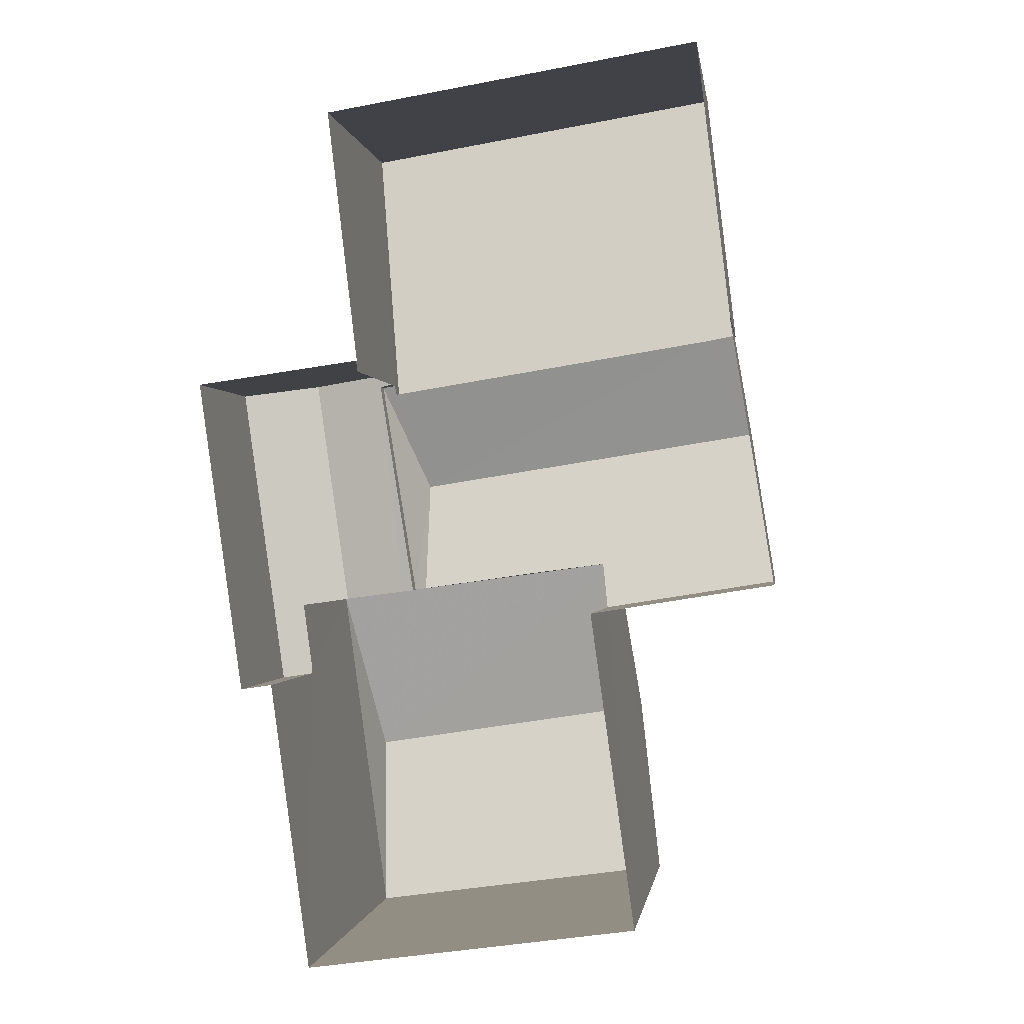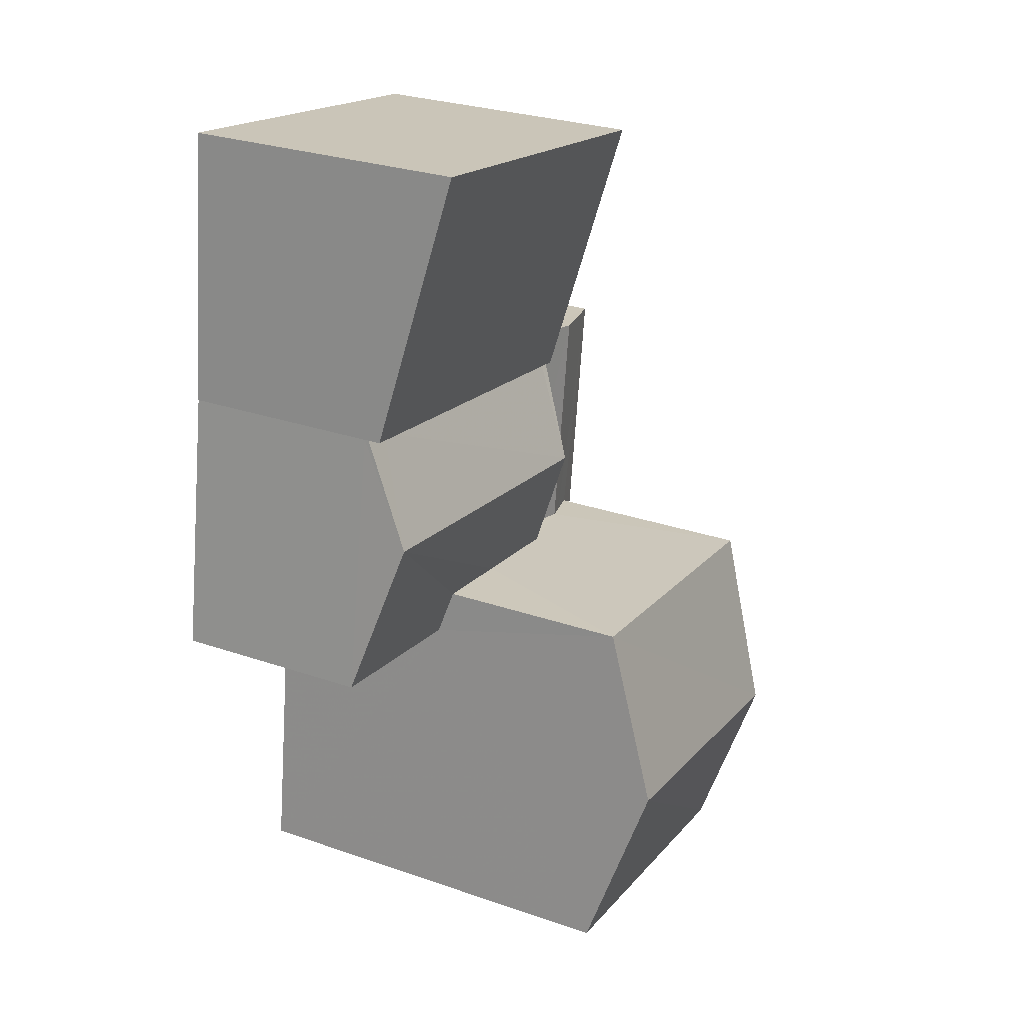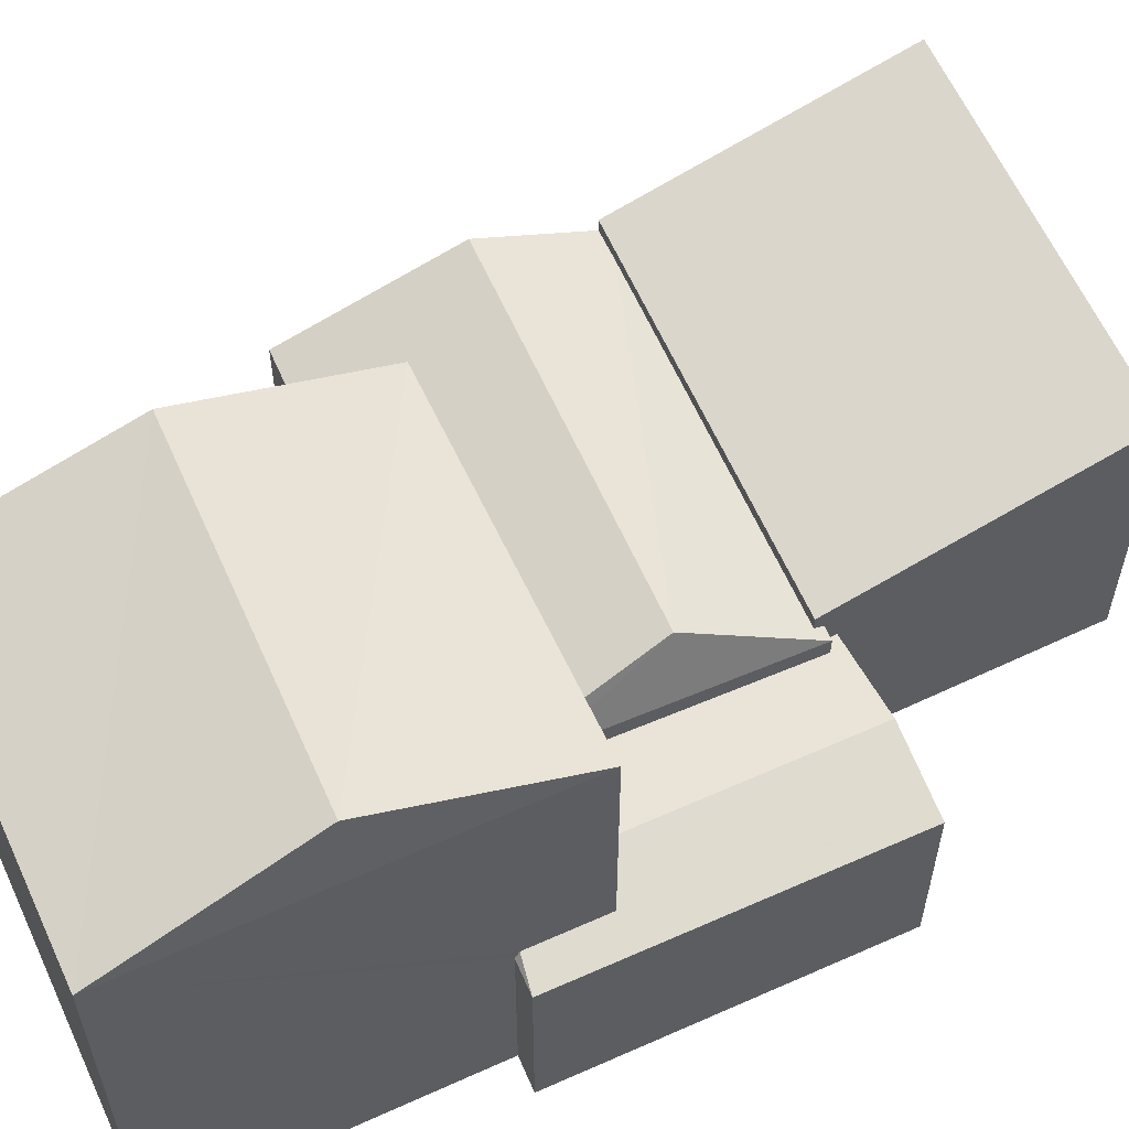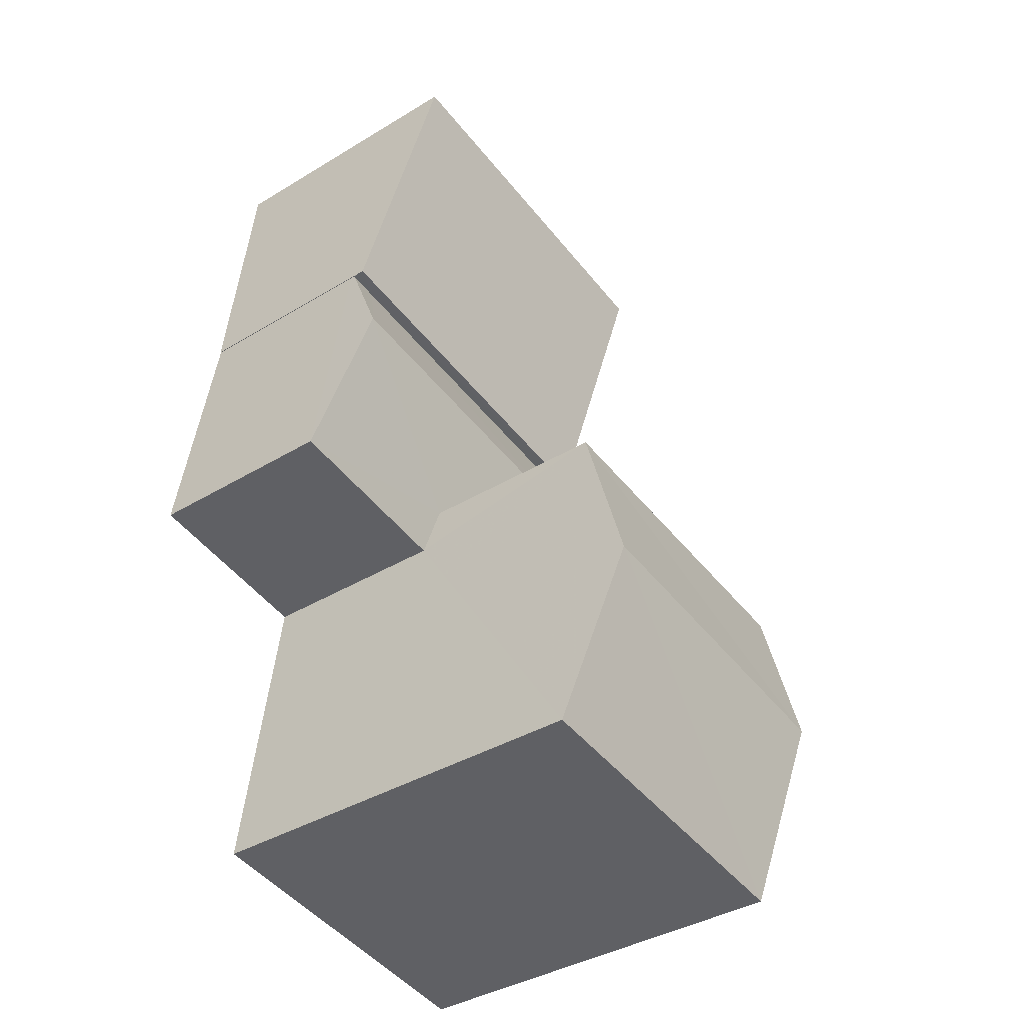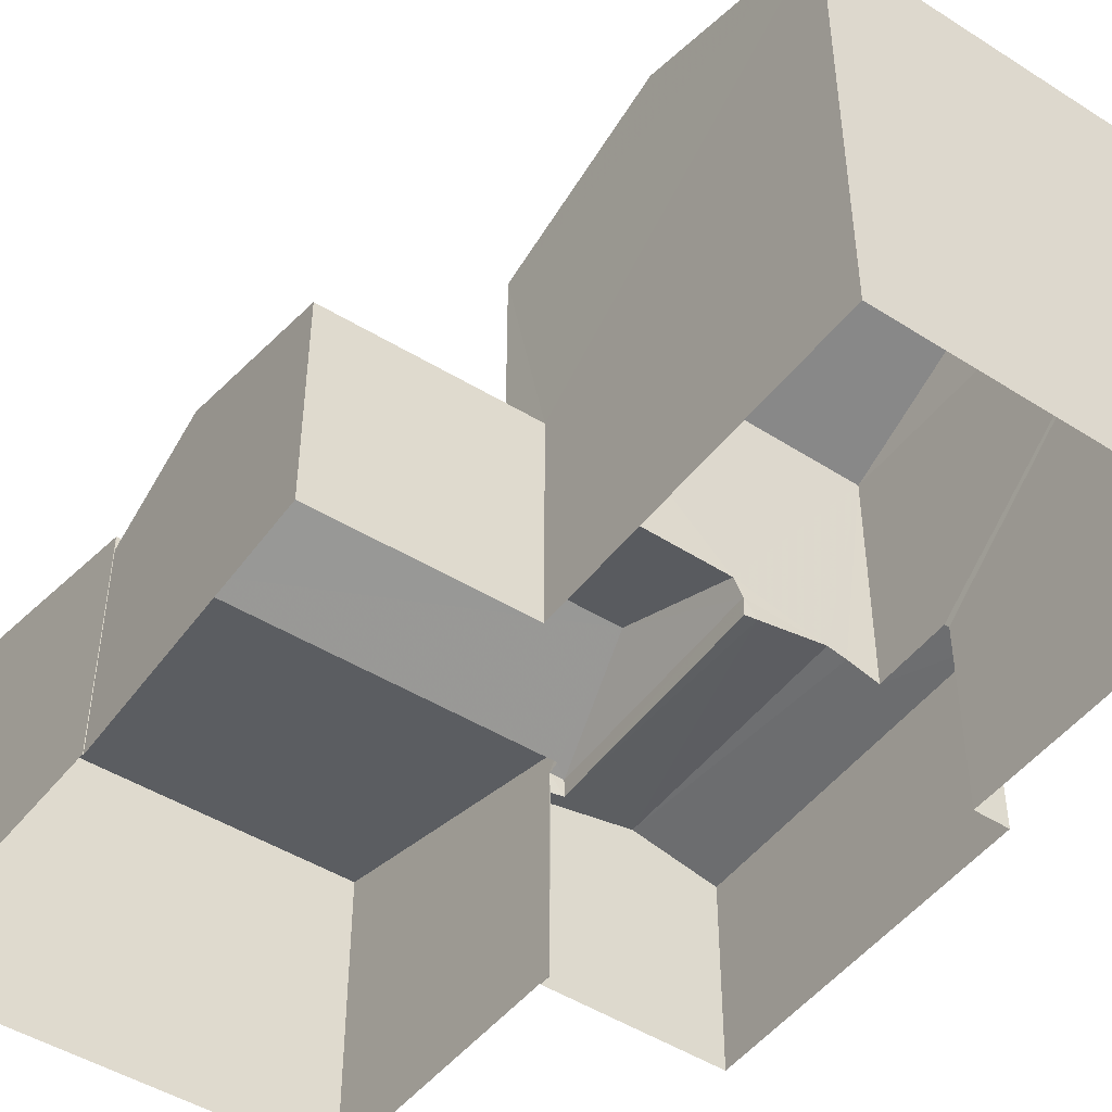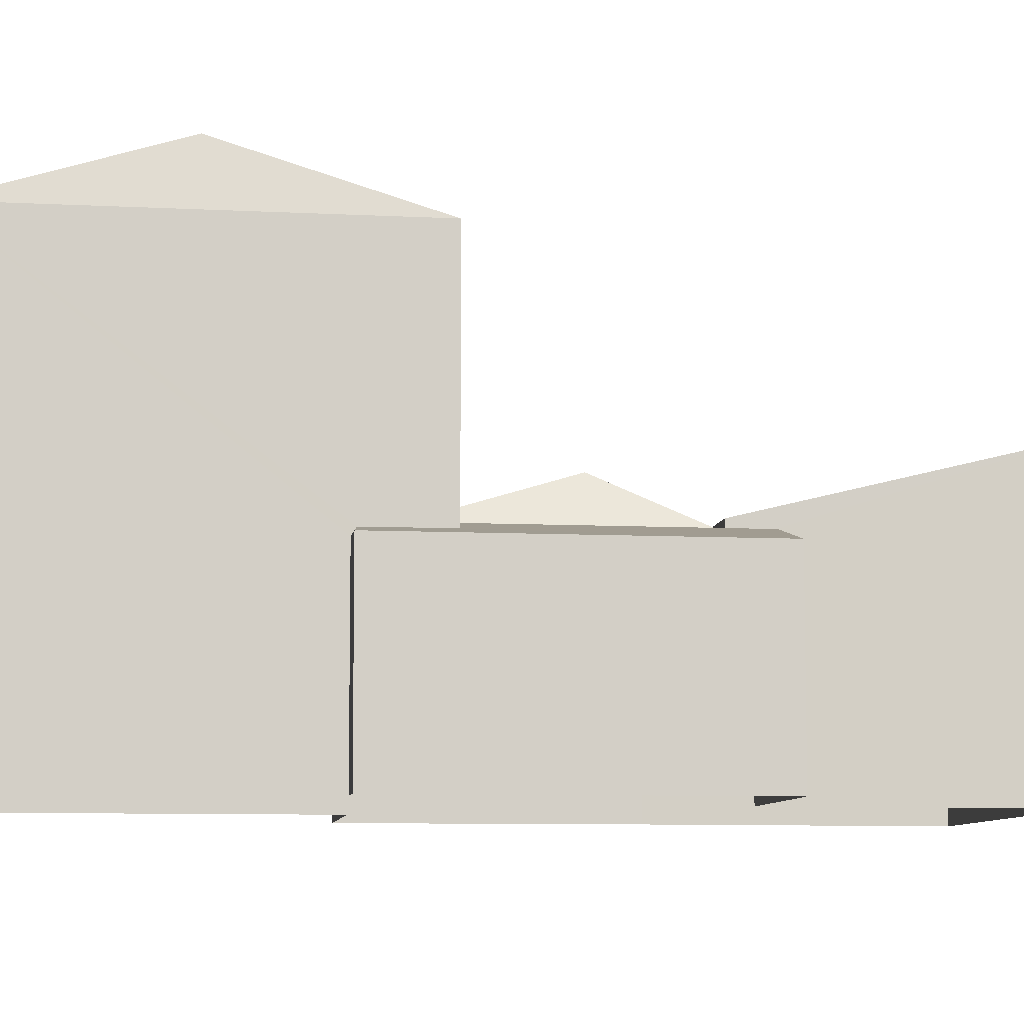
<metadata>
{"format":"obj","ext":"obj","renderer":"f3d","projection":"perspective","resolution":1024,"background":"white","views":[{"elev":-0.7,"azim":-172.4,"up":"+Y"},{"elev":28.2,"azim":-62.3,"up":"+Y"},{"elev":60.0,"azim":57.3,"up":"+Z"},{"elev":-38.3,"azim":-52.5,"up":"+Y"},{"elev":-48.1,"azim":-43.6,"up":"+Z"},{"elev":-8.1,"azim":73.8,"up":"+Z"}]}
</metadata>
<code>
v -8.828e+04 -9.938e+04 4.652
v -8.828e+04 -9.938e+04 4.652
v -8.828e+04 -9.938e+04 4.652
v -8.828e+04 -9.938e+04 4.652
v -8.828e+04 -9.939e+04 4.652
v -8.828e+04 -9.939e+04 4.652
v -8.828e+04 -9.937e+04 4.652
v -8.828e+04 -9.937e+04 4.652
v -8.828e+04 -9.938e+04 4.652
v -8.828e+04 -9.938e+04 4.652
v -8.828e+04 -9.938e+04 4.652
v -8.828e+04 -9.938e+04 4.652
v -8.828e+04 -9.938e+04 4.652
v -8.828e+04 -9.938e+04 4.652
v -8.828e+04 -9.938e+04 7.65
v -8.828e+04 -9.938e+04 7.714
v -8.828e+04 -9.938e+04 8.435
v -8.828e+04 -9.938e+04 7.717
v -8.828e+04 -9.938e+04 7.65
v -8.828e+04 -9.938e+04 8.434
v -8.828e+04 -9.938e+04 7.715
v -8.828e+04 -9.938e+04 7.889
v -8.828e+04 -9.938e+04 7.899
v -8.828e+04 -9.938e+04 7.65
v -8.828e+04 -9.938e+04 7.879
v -8.828e+04 -9.938e+04 7.649
v -8.828e+04 -9.938e+04 7.65
v -8.828e+04 -9.938e+04 7.377
v -8.828e+04 -9.938e+04 7.414
v -8.828e+04 -9.938e+04 7.389
v -8.828e+04 -9.938e+04 7.35
v -8.828e+04 -9.938e+04 7.35
v -8.828e+04 -9.938e+04 7.615
v -8.828e+04 -9.938e+04 7.615
v -8.828e+04 -9.938e+04 7.35
v -8.828e+04 -9.938e+04 7.456
v -8.828e+04 -9.938e+04 7.35
v -8.828e+04 -9.938e+04 7.455
v -8.828e+04 -9.938e+04 7.558
v -8.828e+04 -9.938e+04 7.35
v -8.828e+04 -9.937e+04 8.924
v -8.828e+04 -9.938e+04 7.905
v -8.828e+04 -9.938e+04 7.905
v -8.828e+04 -9.937e+04 8.924
v -8.828e+04 -9.939e+04 10.79
v -8.828e+04 -9.938e+04 11.66
v -8.828e+04 -9.939e+04 10.79
v -8.828e+04 -9.938e+04 11.66
v -8.828e+04 -9.938e+04 10.79
v -8.828e+04 -9.938e+04 10.79
v -8.828e+04 -9.938e+04 7.649
f 1 2 3
f 1 4 5
f 5 4 6
f 7 8 3
f 9 7 3
f 4 10 11
f 12 10 13
f 3 8 14
f 14 13 4
f 3 14 1
f 4 1 14
f 4 13 10
f 15 16 17
f 17 16 18
f 19 16 15
f 20 17 18
f 21 20 18
f 17 22 23
f 17 20 22
f 24 25 26
f 26 25 20
f 25 22 20
f 17 27 15
f 17 23 27
f 28 29 30
f 31 30 32
f 32 30 33
f 30 29 33
f 33 29 34
f 35 36 37
f 37 36 38
f 39 36 35
f 33 34 39
f 35 33 39
f 40 37 38
f 41 42 43
f 41 44 42
f 45 46 47
f 48 46 45
f 46 48 49
f 49 48 50
f 48 45 50
f 51 20 21
f 51 26 20
f 1 26 2
f 1 24 26
f 3 26 51
f 3 2 26
f 15 30 19
f 19 31 14
f 14 31 13
f 30 31 19
f 30 15 27
f 28 30 27
f 32 33 35
f 4 11 37
f 40 4 37
f 31 32 12
f 13 31 12
f 12 35 10
f 12 32 35
f 35 11 10
f 35 37 11
f 19 41 43
f 43 16 19
f 8 41 19
f 14 8 19
f 9 3 51
f 9 51 42
f 42 18 43
f 18 16 43
f 21 18 42
f 51 21 42
f 42 7 9
f 42 44 7
f 41 8 7
f 44 41 7
f 4 40 6
f 36 50 38
f 40 38 45
f 6 40 45
f 38 50 45
f 46 49 47
f 45 5 6
f 45 47 5
f 49 24 47
f 47 24 5
f 49 25 24
f 5 24 1
f 39 50 36
f 28 27 29
f 23 49 50
f 49 22 25
f 23 22 49
f 39 34 50
f 29 27 34
f 27 23 34
f 34 23 50

</code>
